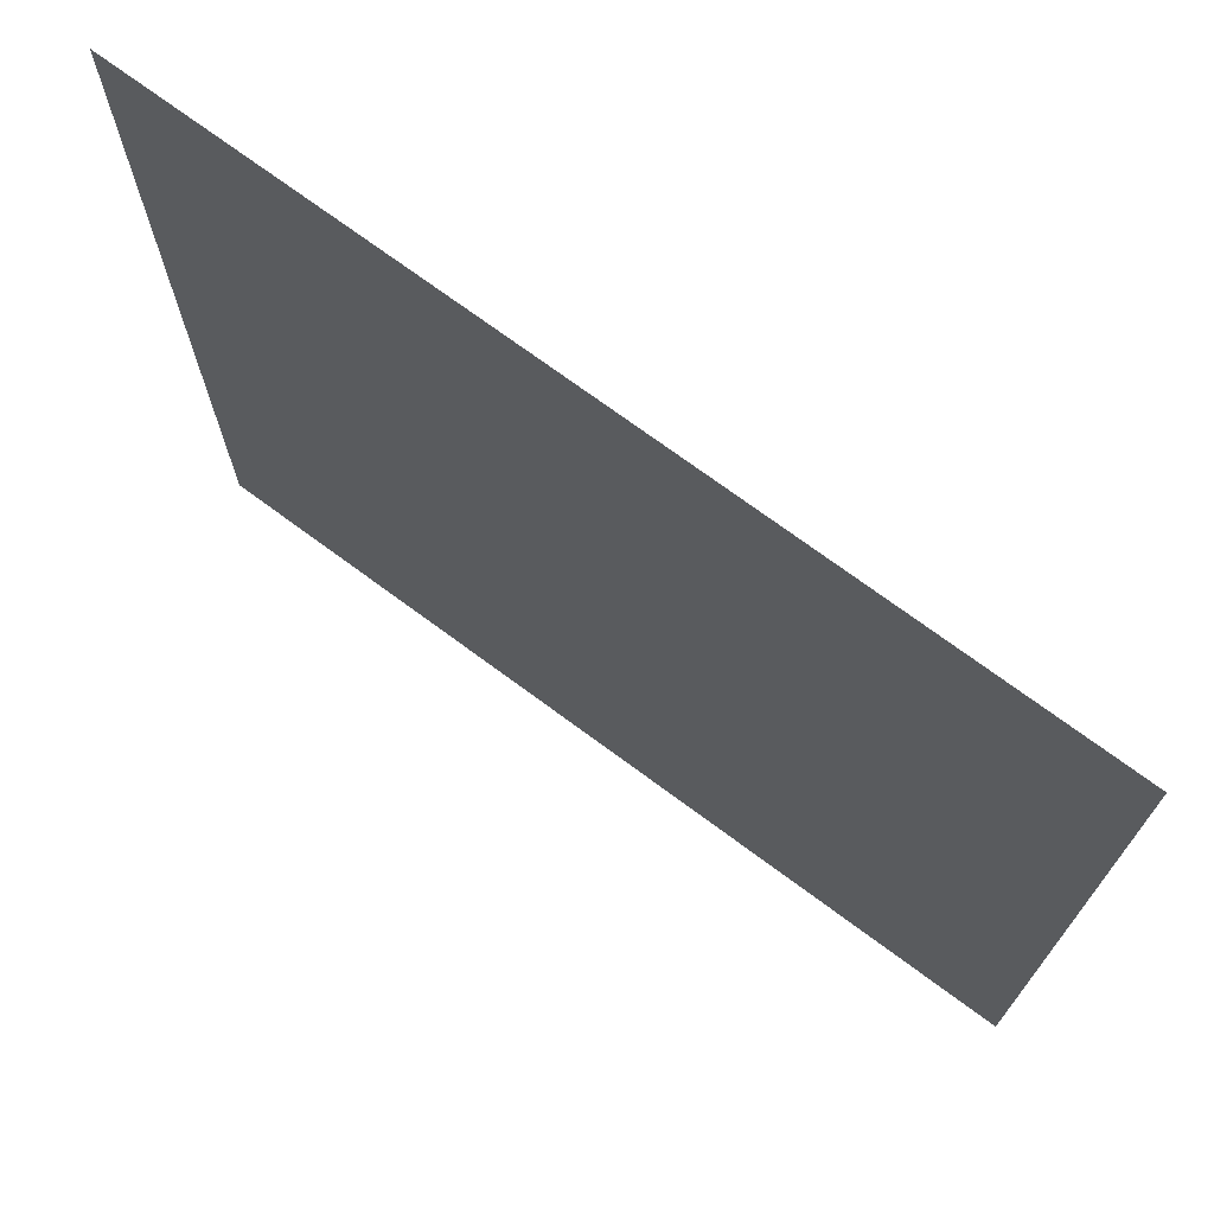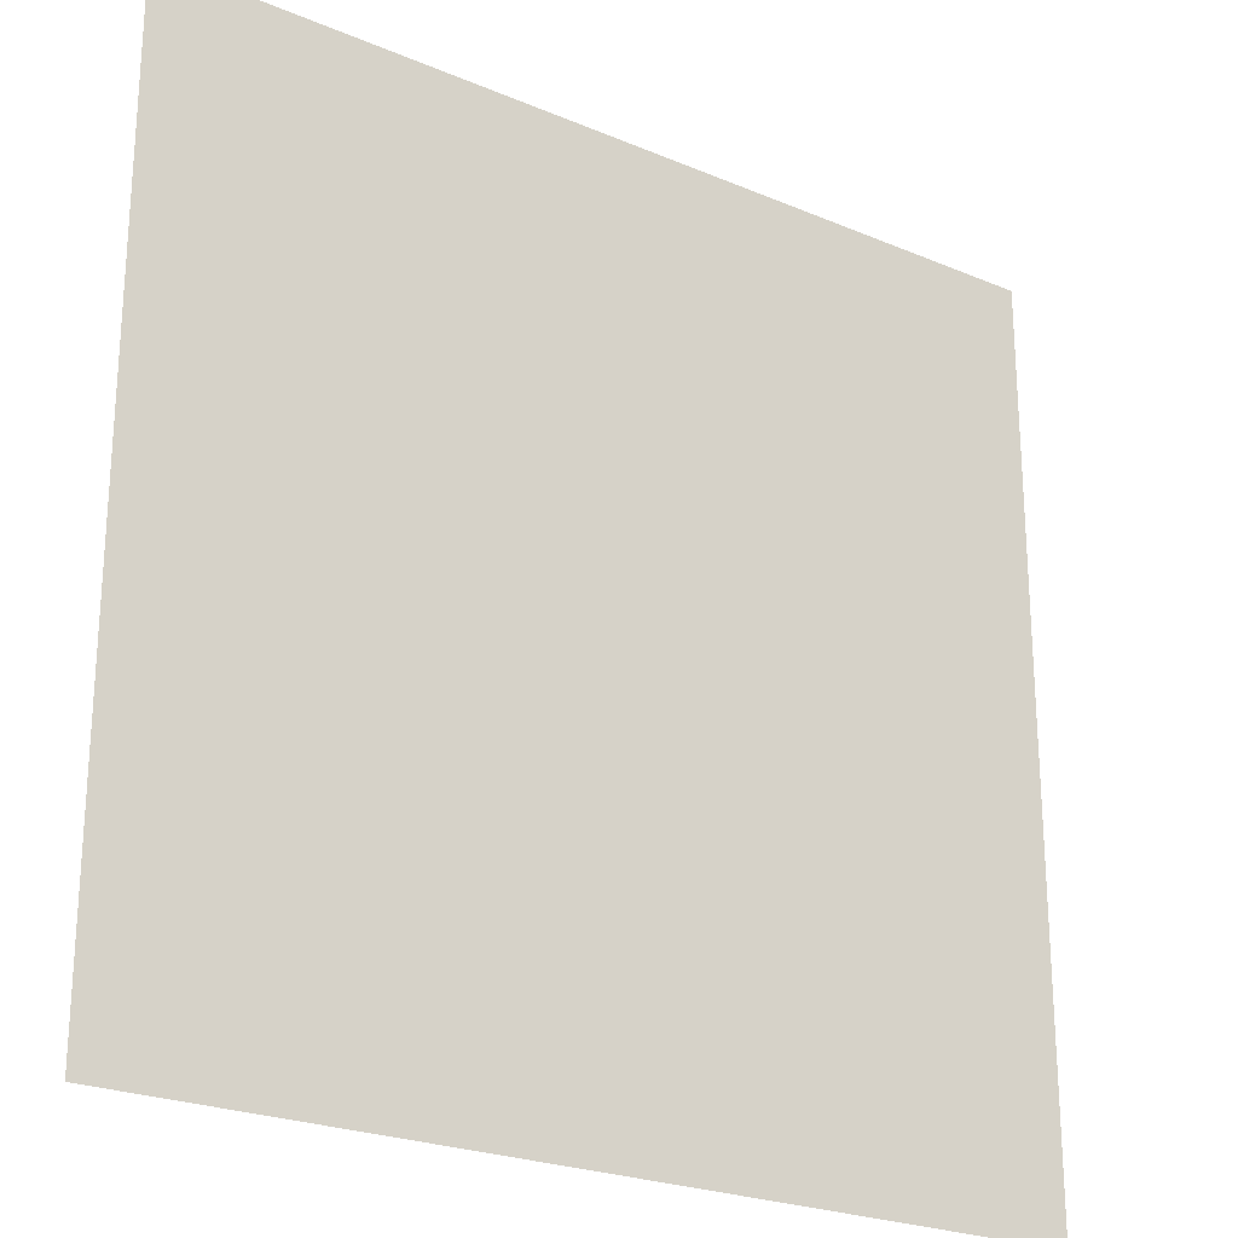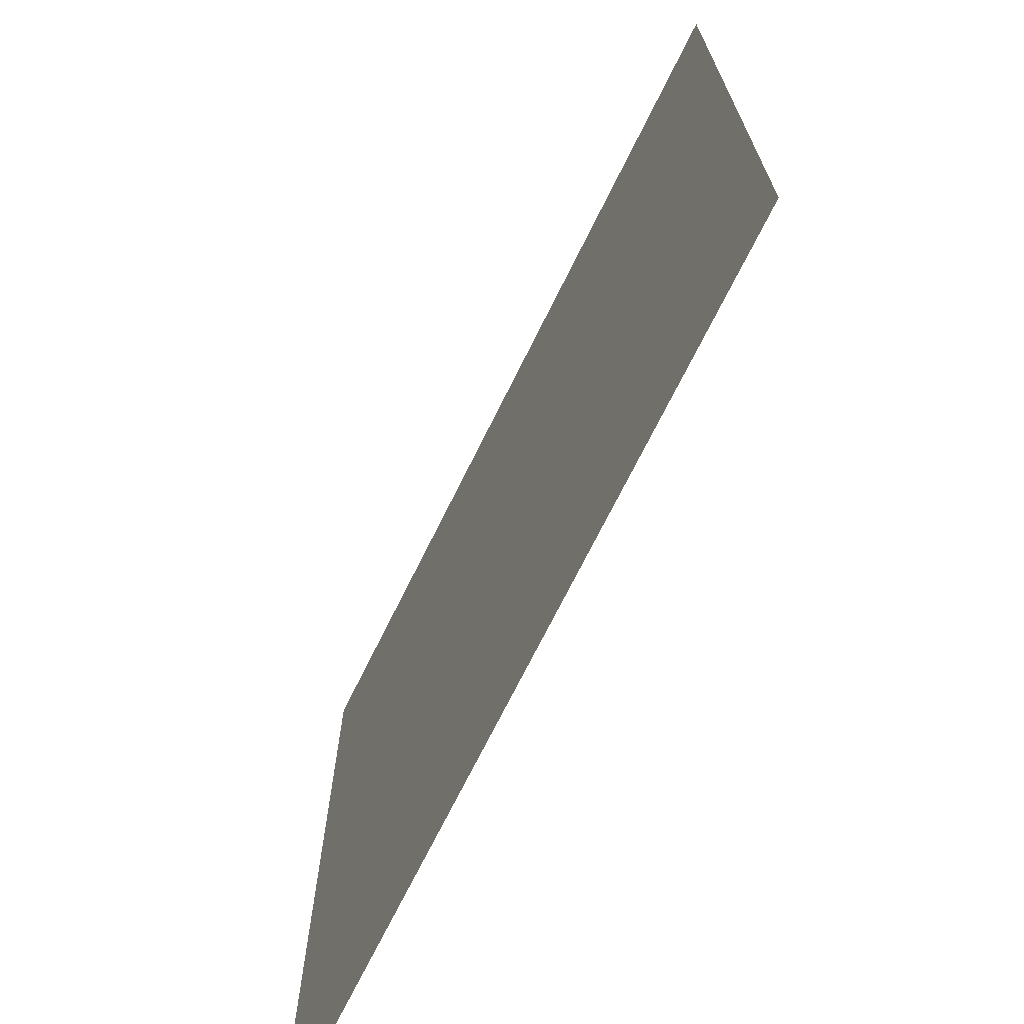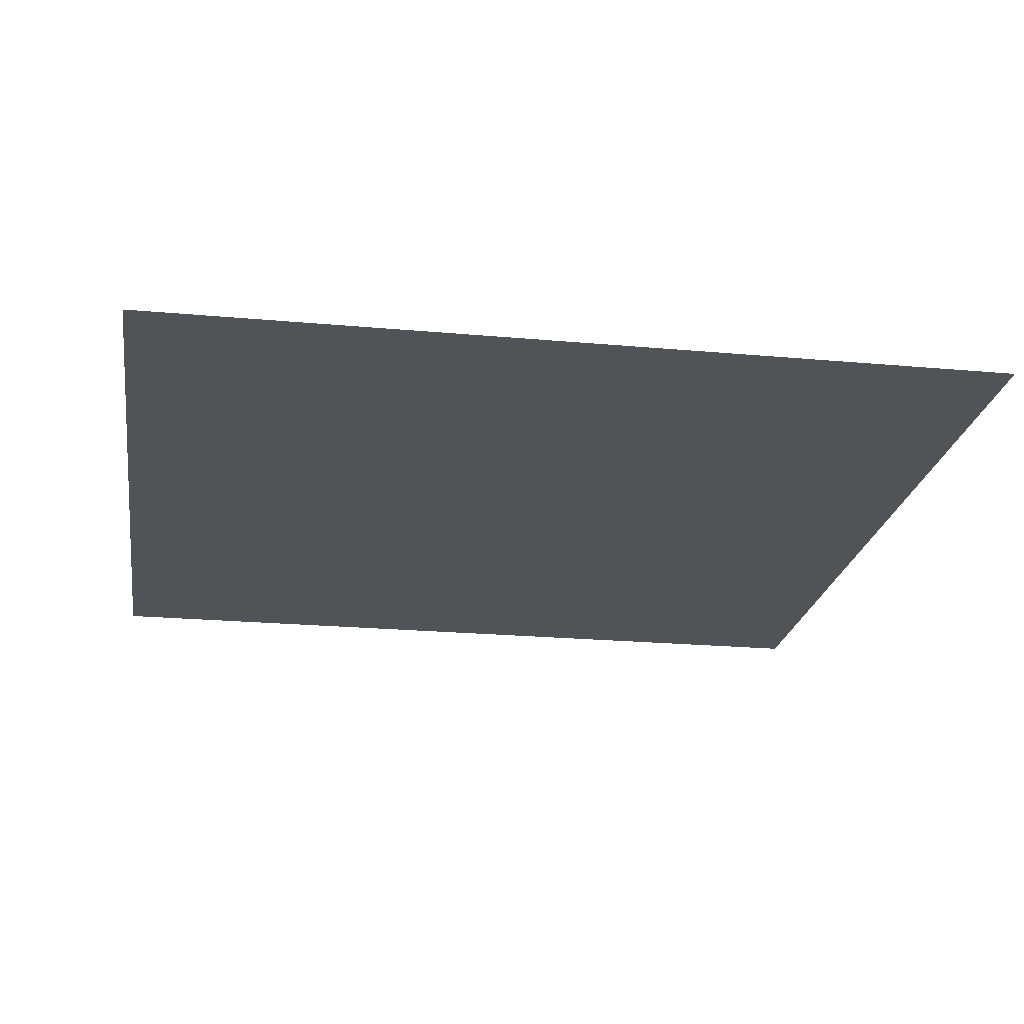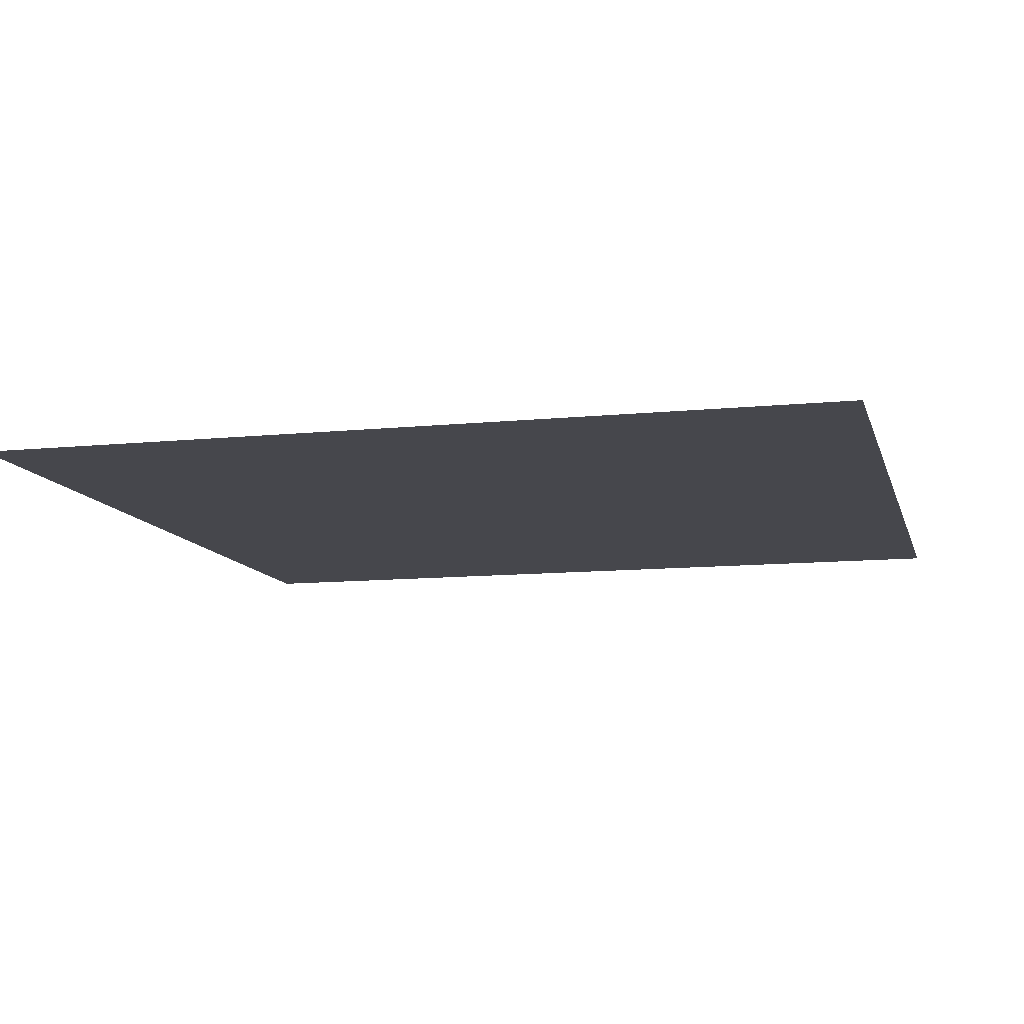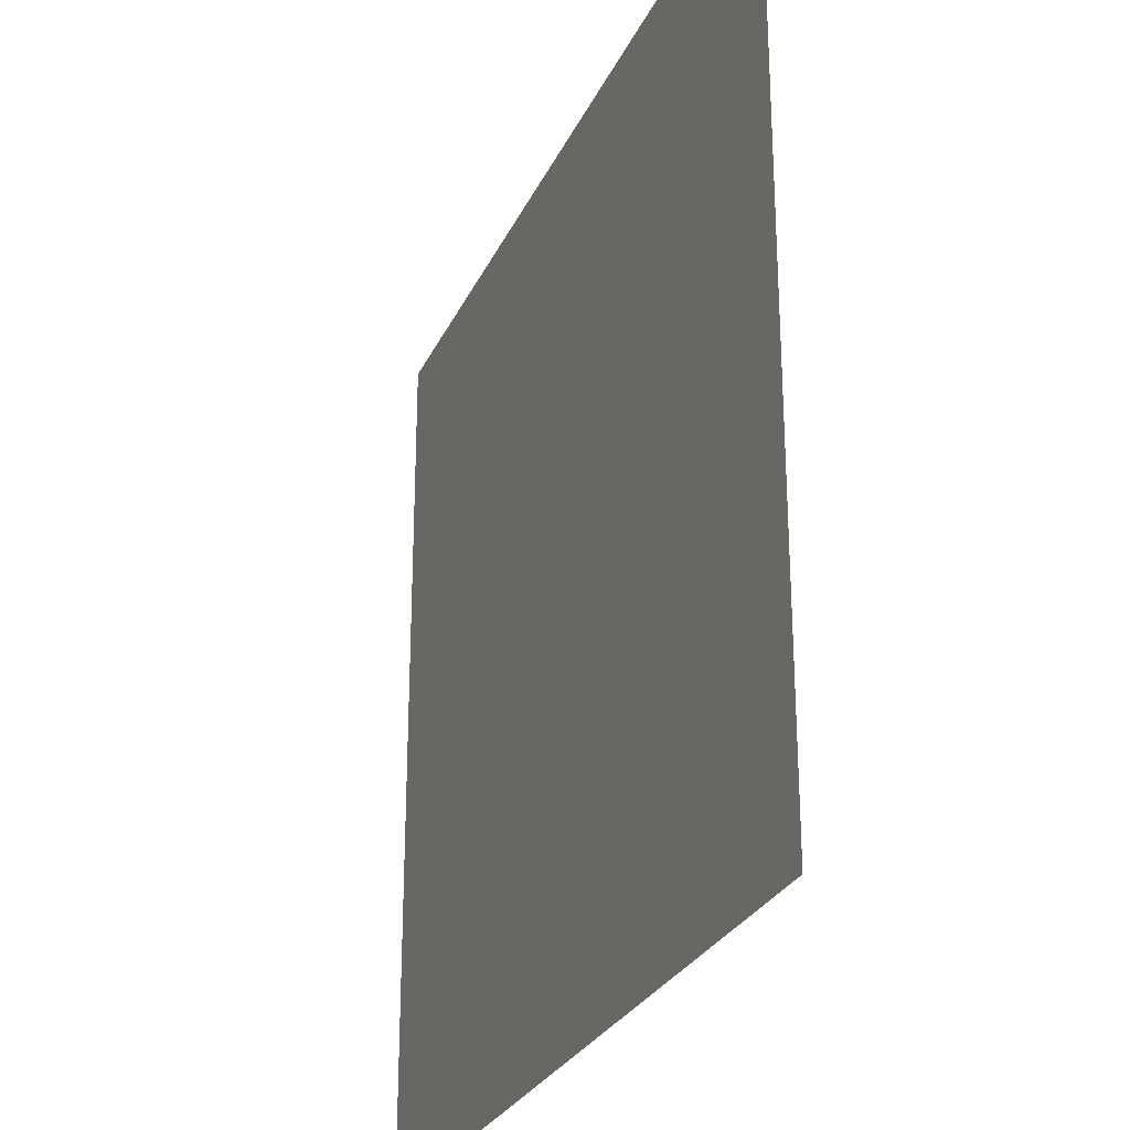
<metadata>
{"format":"obj","ext":"obj","renderer":"f3d","projection":"perspective","resolution":1024,"background":"white","views":[{"elev":72.5,"azim":36.5,"up":"+Z"},{"elev":-23.8,"azim":-35.3,"up":"+Z"},{"elev":-71.0,"azim":63.7,"up":"+Z"},{"elev":-22.2,"azim":171.0,"up":"+Y"},{"elev":-11.0,"azim":14.1,"up":"+Y"},{"elev":-27.3,"azim":69.3,"up":"+Z"}]}
</metadata>
<code>
o Plane
v -250 0 250
v 250 0 250
v -250 0 -250
v 250 0 -250
v -250 0 0
v 0 0 250
v 250 0 0
v 0 0 -250
v 0 0 0
v -250 0 125
v 125 0 250
v 250 0 -125
v -125 0 -250
v -250 0 -125
v -125 0 250
v 250 0 125
v 125 0 -250
v 0 0 -125
v 0 0 125
v -125 0 0
v 125 0 0
v 125 0 125
v -125 0 125
v -125 0 -125
v 125 0 -125
v -250 0 187.5
v 187.5 0 250
v 250 0 -187.5
v -187.5 0 -250
v -250 0 -62.5
v -62.5 0 250
v 250 0 62.5
v 62.5 0 -250
v 0 0 -187.5
v 0 0 62.5
v -187.5 0 0
v 62.5 0 0
v -250 0 62.5
v 62.5 0 250
v 250 0 -62.5
v -62.5 0 -250
v -250 0 -187.5
v -187.5 0 250
v 250 0 187.5
v 187.5 0 -250
v 0 0 -62.5
v 0 0 187.5
v -62.5 0 0
v 187.5 0 0
v 125 0 62.5
v 125 0 187.5
v 62.5 0 125
v 187.5 0 125
v -125 0 62.5
v -125 0 187.5
v -187.5 0 125
v -62.5 0 125
v -125 0 -187.5
v -125 0 -62.5
v -187.5 0 -125
v -62.5 0 -125
v 125 0 -187.5
v 125 0 -62.5
v 62.5 0 -125
v 187.5 0 -125
v 187.5 0 -62.5
v 62.5 0 -62.5
v 62.5 0 -187.5
v -62.5 0 -62.5
v -187.5 0 -62.5
v -187.5 0 -187.5
v -62.5 0 187.5
v -187.5 0 187.5
v -187.5 0 62.5
v 187.5 0 187.5
v 62.5 0 187.5
v 62.5 0 62.5
v 187.5 0 62.5
v -62.5 0 62.5
v -62.5 0 -187.5
v 187.5 0 -187.5
v -250 0 218.8
v 218.8 0 250
v 250 0 -218.8
v -218.8 0 -250
v -250 0 -31.25
v -31.25 0 250
v 250 0 31.25
v 31.25 0 -250
v 0 0 -218.8
v 0 0 31.25
v -218.8 0 0
v 31.25 0 0
v -250 0 93.75
v 93.75 0 250
v 250 0 -93.75
v -93.75 0 -250
v -250 0 -156.2
v -156.2 0 250
v 250 0 156.2
v 156.2 0 -250
v 0 0 -93.75
v 0 0 156.2
v -93.75 0 0
v 156.2 0 0
v 125 0 31.25
v 125 0 156.2
v 31.25 0 125
v 156.2 0 125
v -125 0 31.25
v -125 0 156.2
v -218.8 0 125
v -93.75 0 125
v -125 0 -218.8
v -125 0 -93.75
v -218.8 0 -125
v -93.75 0 -125
v 125 0 -218.8
v 125 0 -93.75
v 31.25 0 -125
v 156.2 0 -125
v -250 0 156.2
v 156.2 0 250
v 250 0 -156.2
v -156.2 0 -250
v -250 0 -93.75
v -93.75 0 250
v 250 0 93.75
v 93.75 0 -250
v 0 0 -156.2
v 0 0 93.75
v -156.2 0 0
v 93.75 0 0
v -250 0 31.25
v 31.25 0 250
v 250 0 -31.25
v -31.25 0 -250
v -250 0 -218.8
v -218.8 0 250
v 250 0 218.8
v 218.8 0 -250
v 0 0 -31.25
v 0 0 218.8
v -31.25 0 0
v 218.8 0 0
v 125 0 93.75
v 125 0 218.8
v 93.75 0 125
v 218.8 0 125
v -125 0 93.75
v -125 0 218.8
v -156.2 0 125
v -31.25 0 125
v -125 0 -156.2
v -125 0 -31.25
v -156.2 0 -125
v -31.25 0 -125
v 125 0 -156.2
v 125 0 -31.25
v 93.75 0 -125
v 218.8 0 -125
v 187.5 0 -93.75
v 187.5 0 -31.25
v 156.2 0 -62.5
v 218.8 0 -62.5
v 62.5 0 -93.75
v 62.5 0 -31.25
v 31.25 0 -62.5
v 93.75 0 -62.5
v 62.5 0 -218.8
v 62.5 0 -156.2
v 31.25 0 -187.5
v 93.75 0 -187.5
v -62.5 0 -93.75
v -62.5 0 -31.25
v -93.75 0 -62.5
v -31.25 0 -62.5
v -187.5 0 -93.75
v -187.5 0 -31.25
v -218.8 0 -62.5
v -156.2 0 -62.5
v -187.5 0 -218.8
v -187.5 0 -156.2
v -218.8 0 -187.5
v -156.2 0 -187.5
v -62.5 0 156.2
v -62.5 0 218.8
v -93.75 0 187.5
v -31.25 0 187.5
v -187.5 0 156.2
v -187.5 0 218.8
v -218.8 0 187.5
v -156.2 0 187.5
v -187.5 0 31.25
v -187.5 0 93.75
v -218.8 0 62.5
v -156.2 0 62.5
v 187.5 0 156.2
v 187.5 0 218.8
v 156.2 0 187.5
v 218.8 0 187.5
v 62.5 0 156.2
v 62.5 0 218.8
v 31.25 0 187.5
v 93.75 0 187.5
v 62.5 0 31.25
v 62.5 0 93.75
v 31.25 0 62.5
v 93.75 0 62.5
v 187.5 0 31.25
v 187.5 0 93.75
v 156.2 0 62.5
v 218.8 0 62.5
v -62.5 0 31.25
v -62.5 0 93.75
v -93.75 0 62.5
v -31.25 0 62.5
v -62.5 0 -218.8
v -62.5 0 -156.2
v -93.75 0 -187.5
v -31.25 0 -187.5
v 187.5 0 -218.8
v 187.5 0 -156.2
v 156.2 0 -187.5
v 218.8 0 -187.5
v 218.8 0 -156.2
v 156.2 0 -156.2
v 156.2 0 -218.8
v -31.25 0 -156.2
v -93.75 0 -156.2
v -93.75 0 -218.8
v -31.25 0 93.75
v -93.75 0 93.75
v -93.75 0 31.25
v 218.8 0 93.75
v 156.2 0 93.75
v 156.2 0 31.25
v 93.75 0 93.75
v 31.25 0 93.75
v 31.25 0 31.25
v 93.75 0 218.8
v 31.25 0 218.8
v 31.25 0 156.2
v 218.8 0 218.8
v 156.2 0 218.8
v 156.2 0 156.2
v -156.2 0 93.75
v -218.8 0 93.75
v -218.8 0 31.25
v -156.2 0 218.8
v -218.8 0 218.8
v -218.8 0 156.2
v -31.25 0 218.8
v -93.75 0 218.8
v -93.75 0 156.2
v -156.2 0 -156.2
v -218.8 0 -156.2
v -218.8 0 -218.8
v -156.2 0 -31.25
v -218.8 0 -31.25
v -218.8 0 -93.75
v -31.25 0 -31.25
v -93.75 0 -31.25
v -93.75 0 -93.75
v 93.75 0 -156.2
v 31.25 0 -156.2
v 31.25 0 -218.8
v 93.75 0 -31.25
v 31.25 0 -31.25
v 31.25 0 -93.75
v 218.8 0 -31.25
v 156.2 0 -31.25
v 156.2 0 -93.75
v 218.8 0 -93.75
v 93.75 0 -93.75
v 93.75 0 -218.8
v -31.25 0 -93.75
v -156.2 0 -93.75
v -156.2 0 -218.8
v -31.25 0 156.2
v -156.2 0 156.2
v -156.2 0 31.25
v 218.8 0 156.2
v 93.75 0 156.2
v 93.75 0 31.25
v 218.8 0 31.25
v -31.25 0 31.25
v -31.25 0 -218.8
v 218.8 0 -218.8
f 289 84 4 141
f 288 90 8 137
f 287 91 9 144
f 286 88 7 145
f 285 106 21 133
f 284 107 22 148
f 283 100 16 149
f 282 110 20 132
f 281 111 23 152
f 280 103 19 153
f 279 114 13 125
f 278 115 24 156
f 277 102 18 157
f 276 118 17 129
f 275 119 25 160
f 274 96 12 161
f 273 162 65 121
f 272 163 66 164
f 271 136 40 165
f 270 166 64 120
f 269 167 67 168
f 268 159 63 169
f 267 170 33 89
f 266 171 68 172
f 265 158 62 173
f 264 174 61 117
f 263 175 69 176
f 262 142 46 177
f 261 178 60 116
f 260 179 70 180
f 259 155 59 181
f 258 182 29 85
f 257 183 71 184
f 256 154 58 185
f 255 186 57 113
f 254 187 72 188
f 253 143 47 189
f 252 190 56 112
f 251 191 73 192
f 250 151 55 193
f 249 194 36 92
f 248 195 74 196
f 247 150 54 197
f 246 198 53 109
f 245 199 75 200
f 244 140 44 201
f 243 202 52 108
f 242 203 76 204
f 241 147 51 205
f 240 206 37 93
f 239 207 77 208
f 238 146 50 209
f 237 210 49 105
f 236 211 78 212
f 235 128 32 213
f 234 214 48 104
f 233 215 79 216
f 232 131 35 217
f 231 218 41 97
f 230 219 80 220
f 229 130 34 221
f 228 222 45 101
f 227 223 81 224
f 226 124 28 225
f 223 226 225 81
f 65 161 226 223
f 161 12 124 226
f 158 227 224 62
f 25 121 227 158
f 121 65 223 227
f 118 228 101 17
f 62 224 228 118
f 224 81 222 228
f 219 229 221 80
f 61 157 229 219
f 157 18 130 229
f 154 230 220 58
f 24 117 230 154
f 117 61 219 230
f 114 231 97 13
f 58 220 231 114
f 220 80 218 231
f 215 232 217 79
f 57 153 232 215
f 153 19 131 232
f 150 233 216 54
f 23 113 233 150
f 113 57 215 233
f 110 234 104 20
f 54 216 234 110
f 216 79 214 234
f 211 235 213 78
f 53 149 235 211
f 149 16 128 235
f 146 236 212 50
f 22 109 236 146
f 109 53 211 236
f 106 237 105 21
f 50 212 237 106
f 212 78 210 237
f 207 238 209 77
f 52 148 238 207
f 148 22 146 238
f 131 239 208 35
f 19 108 239 131
f 108 52 207 239
f 91 240 93 9
f 35 208 240 91
f 208 77 206 240
f 203 241 205 76
f 39 95 241 203
f 95 11 147 241
f 143 242 204 47
f 6 135 242 143
f 135 39 203 242
f 103 243 108 19
f 47 204 243 103
f 204 76 202 243
f 199 244 201 75
f 27 83 244 199
f 83 2 140 244
f 147 245 200 51
f 11 123 245 147
f 123 27 199 245
f 107 246 109 22
f 51 200 246 107
f 200 75 198 246
f 195 247 197 74
f 56 152 247 195
f 152 23 150 247
f 94 248 196 38
f 10 112 248 94
f 112 56 195 248
f 134 249 92 5
f 38 196 249 134
f 196 74 194 249
f 191 250 193 73
f 43 99 250 191
f 99 15 151 250
f 82 251 192 26
f 1 139 251 82
f 139 43 191 251
f 122 252 112 10
f 26 192 252 122
f 192 73 190 252
f 187 253 189 72
f 31 87 253 187
f 87 6 143 253
f 151 254 188 55
f 15 127 254 151
f 127 31 187 254
f 111 255 113 23
f 55 188 255 111
f 188 72 186 255
f 183 256 185 71
f 60 156 256 183
f 156 24 154 256
f 98 257 184 42
f 14 116 257 98
f 116 60 183 257
f 138 258 85 3
f 42 184 258 138
f 184 71 182 258
f 179 259 181 70
f 36 132 259 179
f 132 20 155 259
f 86 260 180 30
f 5 92 260 86
f 92 36 179 260
f 126 261 116 14
f 30 180 261 126
f 180 70 178 261
f 175 262 177 69
f 48 144 262 175
f 144 9 142 262
f 155 263 176 59
f 20 104 263 155
f 104 48 175 263
f 115 264 117 24
f 59 176 264 115
f 176 69 174 264
f 171 265 173 68
f 64 160 265 171
f 160 25 158 265
f 130 266 172 34
f 18 120 266 130
f 120 64 171 266
f 90 267 89 8
f 34 172 267 90
f 172 68 170 267
f 167 268 169 67
f 37 133 268 167
f 133 21 159 268
f 142 269 168 46
f 9 93 269 142
f 93 37 167 269
f 102 270 120 18
f 46 168 270 102
f 168 67 166 270
f 163 271 165 66
f 49 145 271 163
f 145 7 136 271
f 159 272 164 63
f 21 105 272 159
f 105 49 163 272
f 119 273 121 25
f 63 164 273 119
f 164 66 162 273
f 162 274 161 65
f 66 165 274 162
f 165 40 96 274
f 166 275 160 64
f 67 169 275 166
f 169 63 119 275
f 170 276 129 33
f 68 173 276 170
f 173 62 118 276
f 174 277 157 61
f 69 177 277 174
f 177 46 102 277
f 178 278 156 60
f 70 181 278 178
f 181 59 115 278
f 182 279 125 29
f 71 185 279 182
f 185 58 114 279
f 186 280 153 57
f 72 189 280 186
f 189 47 103 280
f 190 281 152 56
f 73 193 281 190
f 193 55 111 281
f 194 282 132 36
f 74 197 282 194
f 197 54 110 282
f 198 283 149 53
f 75 201 283 198
f 201 44 100 283
f 202 284 148 52
f 76 205 284 202
f 205 51 107 284
f 206 285 133 37
f 77 209 285 206
f 209 50 106 285
f 210 286 145 49
f 78 213 286 210
f 213 32 88 286
f 214 287 144 48
f 79 217 287 214
f 217 35 91 287
f 218 288 137 41
f 80 221 288 218
f 221 34 90 288
f 222 289 141 45
f 81 225 289 222
f 225 28 84 289

</code>
